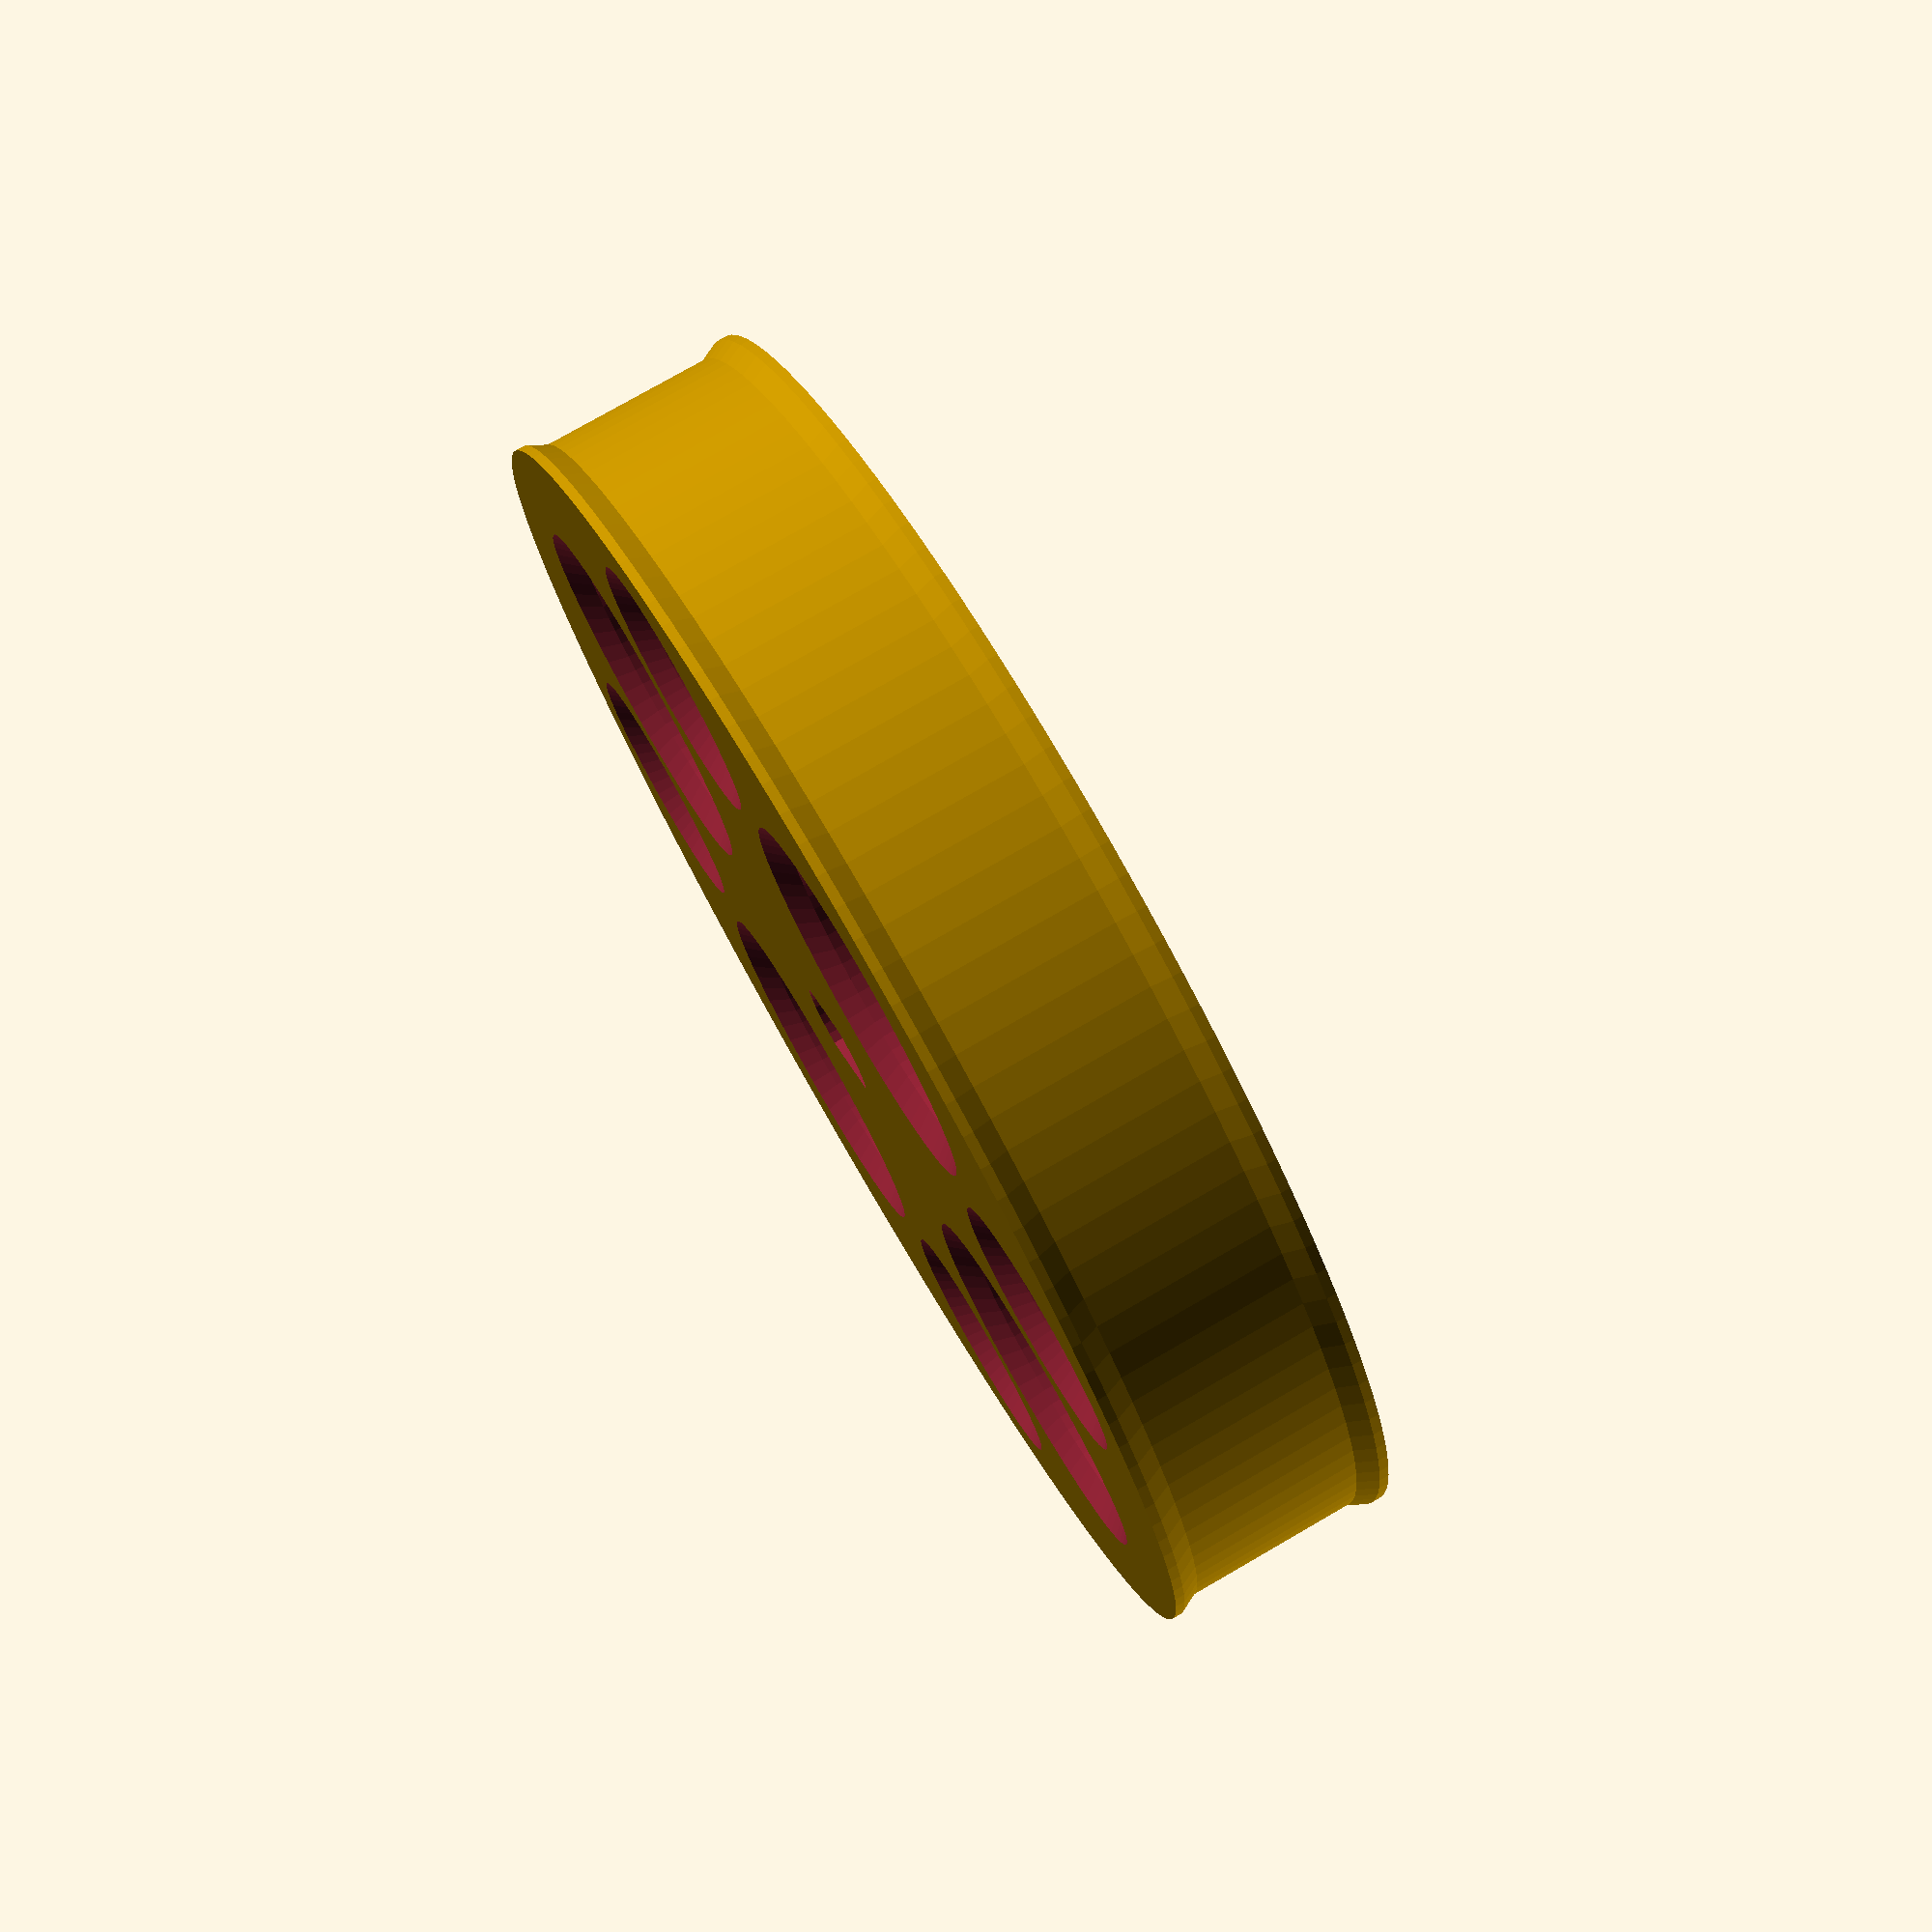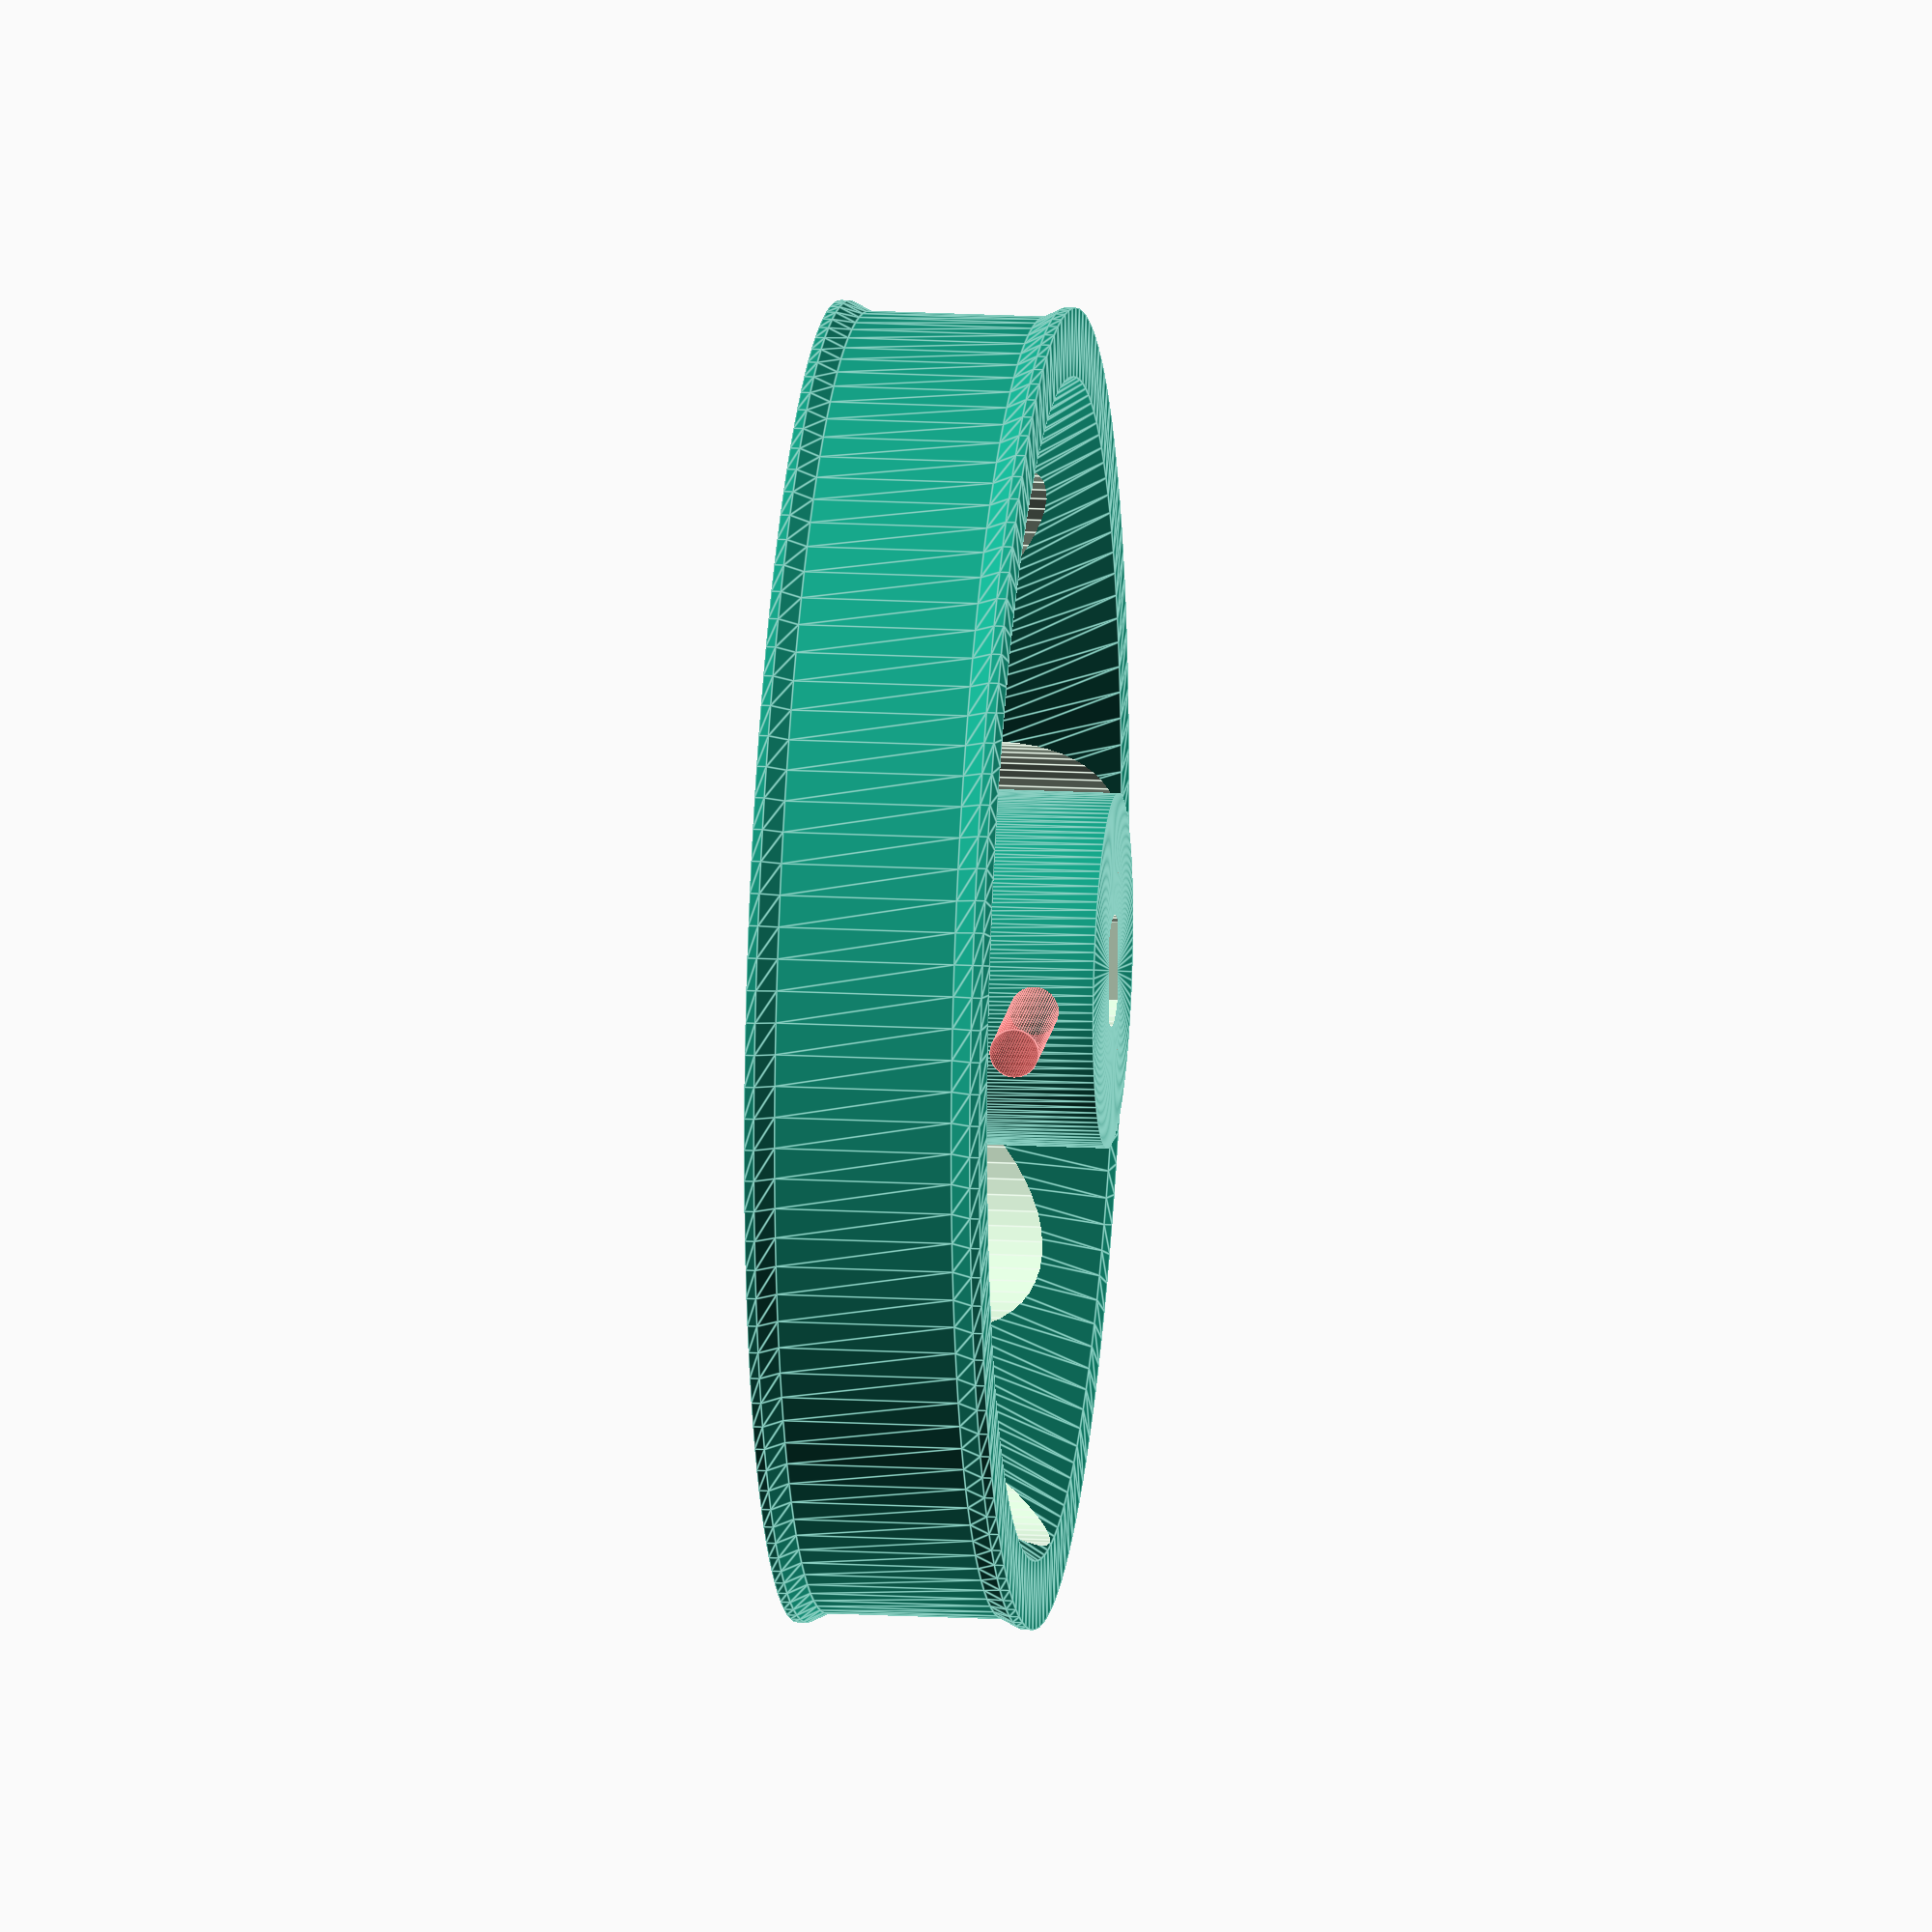
<openscad>
/* Copyright (c) 2022  Paulo Costa
   All rights reserved.

   Redistribution and use in source and binary forms, with or without
   modification, are permitted provided that the following conditions are met:

   * Redistributions of source code must retain the above copyright
     notice, this list of conditions and the following disclaimer.
   * Redistributions in binary form must reproduce the above copyright
     notice, this list of conditions and the following disclaimer in
     the documentation and/or other materials provided with the
     distribution.
   * Neither the name of the copyright holders nor the names of
     contributors may be used to endorse or promote products derived
     from this software without specific prior written permission.

  THIS SOFTWARE IS PROVIDED BY THE COPYRIGHT HOLDERS AND CONTRIBUTORS "AS IS"
  AND ANY EXPRESS OR IMPLIED WARRANTIES, INCLUDING, BUT NOT LIMITED TO, THE
  IMPLIED WARRANTIES OF MERCHANTABILITY AND FITNESS FOR A PARTICULAR PURPOSE
  ARE DISCLAIMED. IN NO EVENT SHALL THE COPYRIGHT OWNER OR CONTRIBUTORS BE
  LIABLE FOR ANY DIRECT, INDIRECT, INCIDENTAL, SPECIAL, EXEMPLARY, OR
  CONSEQUENTIAL DAMAGES (INCLUDING, BUT NOT LIMITED TO, PROCUREMENT OF
  SUBSTITUTE GOODS OR SERVICES; LOSS OF USE, DATA, OR PROFITS; OR BUSINESS
  INTERRUPTION) HOWEVER CAUSED AND ON ANY THEORY OF LIABILITY, WHETHER IN
  CONTRACT, STRICT LIABILITY, OR TORT (INCLUDING NEGLIGENCE OR OTHERWISE)
  ARISING IN ANY WAY OUT OF THE USE OF THIS SOFTWARE, EVEN IF ADVISED OF THE
  POSSIBILITY OF SUCH DAMAGE. */

$fa=12;
$fs=0.5;
screw_M2 = 1.7;
screw_M25 = 2.1;
screw_M3 = 2.5;

slack = 0.3;
wheel_width = 12;
wheel_diameter = 66;
rim_xr = 0.5;
rim_w = 0.5;
rim_b = 9;

hole_diameter = 0;
hole_chanfer = 60;
chanfer_depth = 8;
top_chanfer_diameter = 50;
hub_diameter = 18;
hub_height = 3;

//     hole_diameter
// <-->  top chanfer_diameter
// <---->  hole_chanfer
// <----->__________________________
//   I __/         ^                | 
//   ^             |               /___
//   |            wheel_width     |    |
//  hole_depth     |              |  __| rim_b
//                 |               \
//     ____________v________________| rim_w
// <-                          -><->
//  wheel_diameter/2              rim_xr

screw_radius = screw_M3 / 2;


module flat_shaft_axis(fsa_d = 3, flat_d = 2.5, fsa_h = 10, slack = 0.1){
  $fn = 64;
  difference() {
    cylinder(d = fsa_d + slack, h = fsa_h, center = true);  
    
    translate([flat_d, 0, 0])
    cube([fsa_d, fsa_d + 1, fsa_h + 1], center = true);

  }  
}


module yellow_mottor_axis(eps = 0.3) {
  intersection() {
    cylinder(d = 5.4 + eps, h = 100, center = true, $fn = 32);
    cube([10, 3.7 + eps, 110], center = true);
  }
}


module yellow_motor_wheel(slack = 0.4){
  $fn = 64;
  difference() {
    union() {
      difference() {
        rotate_extrude(convexity = 10, $fn = 128)
        polygon( points=[[0, 0], 
                         [wheel_diameter/2 + rim_xr, 0], 
                         [wheel_diameter/2 + rim_xr, rim_w], 
                         [wheel_diameter/2, wheel_width/2 - rim_b/2], 
                         [wheel_diameter/2, wheel_width/2 + rim_b/2], 
                         [wheel_diameter/2 + rim_xr, wheel_width - rim_w], 
                         [wheel_diameter/2 + rim_xr, wheel_width], 
                         [hole_chanfer/2, wheel_width],
                         [top_chanfer_diameter/2, wheel_width - chanfer_depth],
                         [hub_diameter/2, wheel_width - chanfer_depth],
                         [hub_diameter/2, wheel_width + hub_height],
                         [0, wheel_width + hub_height]] );

        union(){
          translate([0, 0, wheel_width]){
            cylinder(h = 2 * (wheel_width - chanfer_depth), d = hole_diameter + slack, center = true);            
            //flat_shaft_axis(fsa_h = 2 * (wheel_width - chanfer_depth));
            yellow_mottor_axis();
            
            translate([0, 0, hub_height - 3]) 
            #rotate([0, 90, 90])
            cylinder(h = 2 * hub_diameter, d = 2.5, center = true);
          }
          // Holes
          for(a = [0 :90: 270]){
            rotate([0, 0, 45 + a])
            translate([0, wheel_diameter/3.3, -1e-3]) {
              cylinder(h = 100, d = wheel_diameter/4,  center = true);
              cylinder(h = 1, d1 = wheel_diameter/4 + 2, d2 = wheel_diameter/4,  center = false);
            }

            rotate([0, 0, a])
            translate([0, wheel_diameter/2.7, -1e-3]) {
              cylinder(h = 100, d = wheel_diameter/6,  center = true);
              cylinder(h = 1, d1 = wheel_diameter/6 + 2, d2 = wheel_diameter/6,  center = false);
            }
          }
        }
      }
    }
  }
}


yellow_motor_wheel();

</openscad>
<views>
elev=282.9 azim=216.7 roll=240.0 proj=p view=wireframe
elev=343.4 azim=92.7 roll=276.5 proj=o view=edges
</views>
